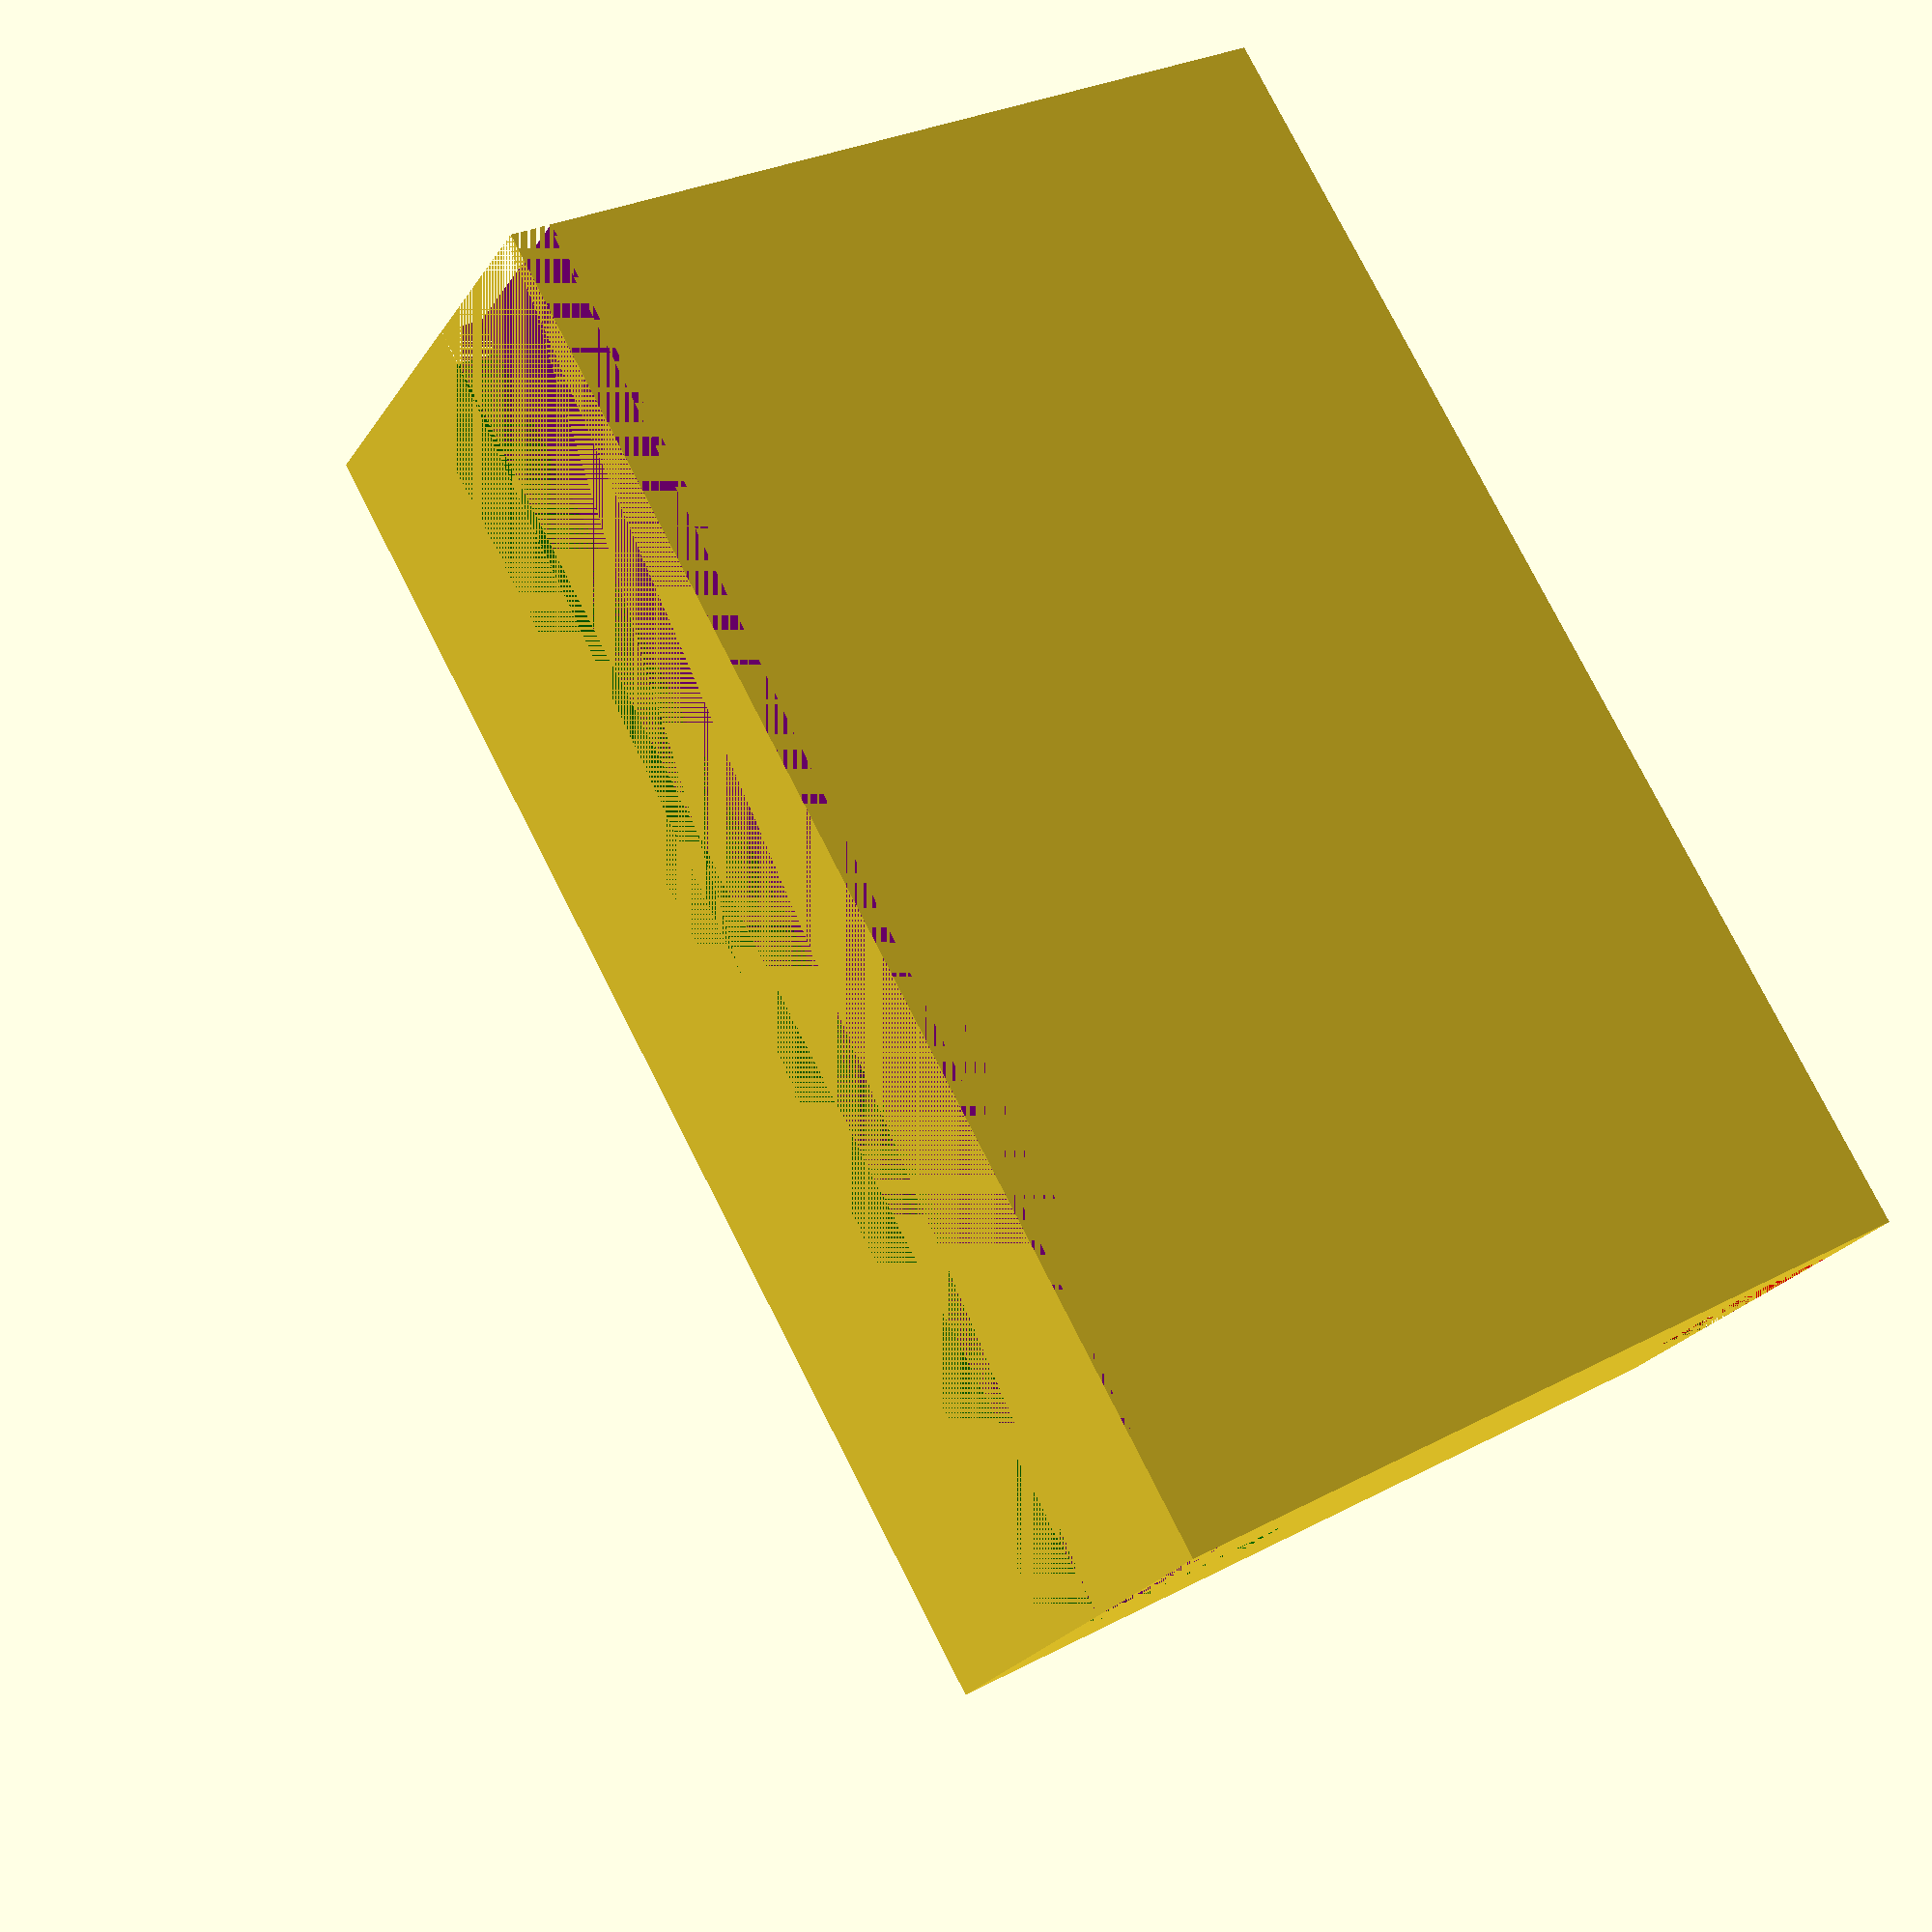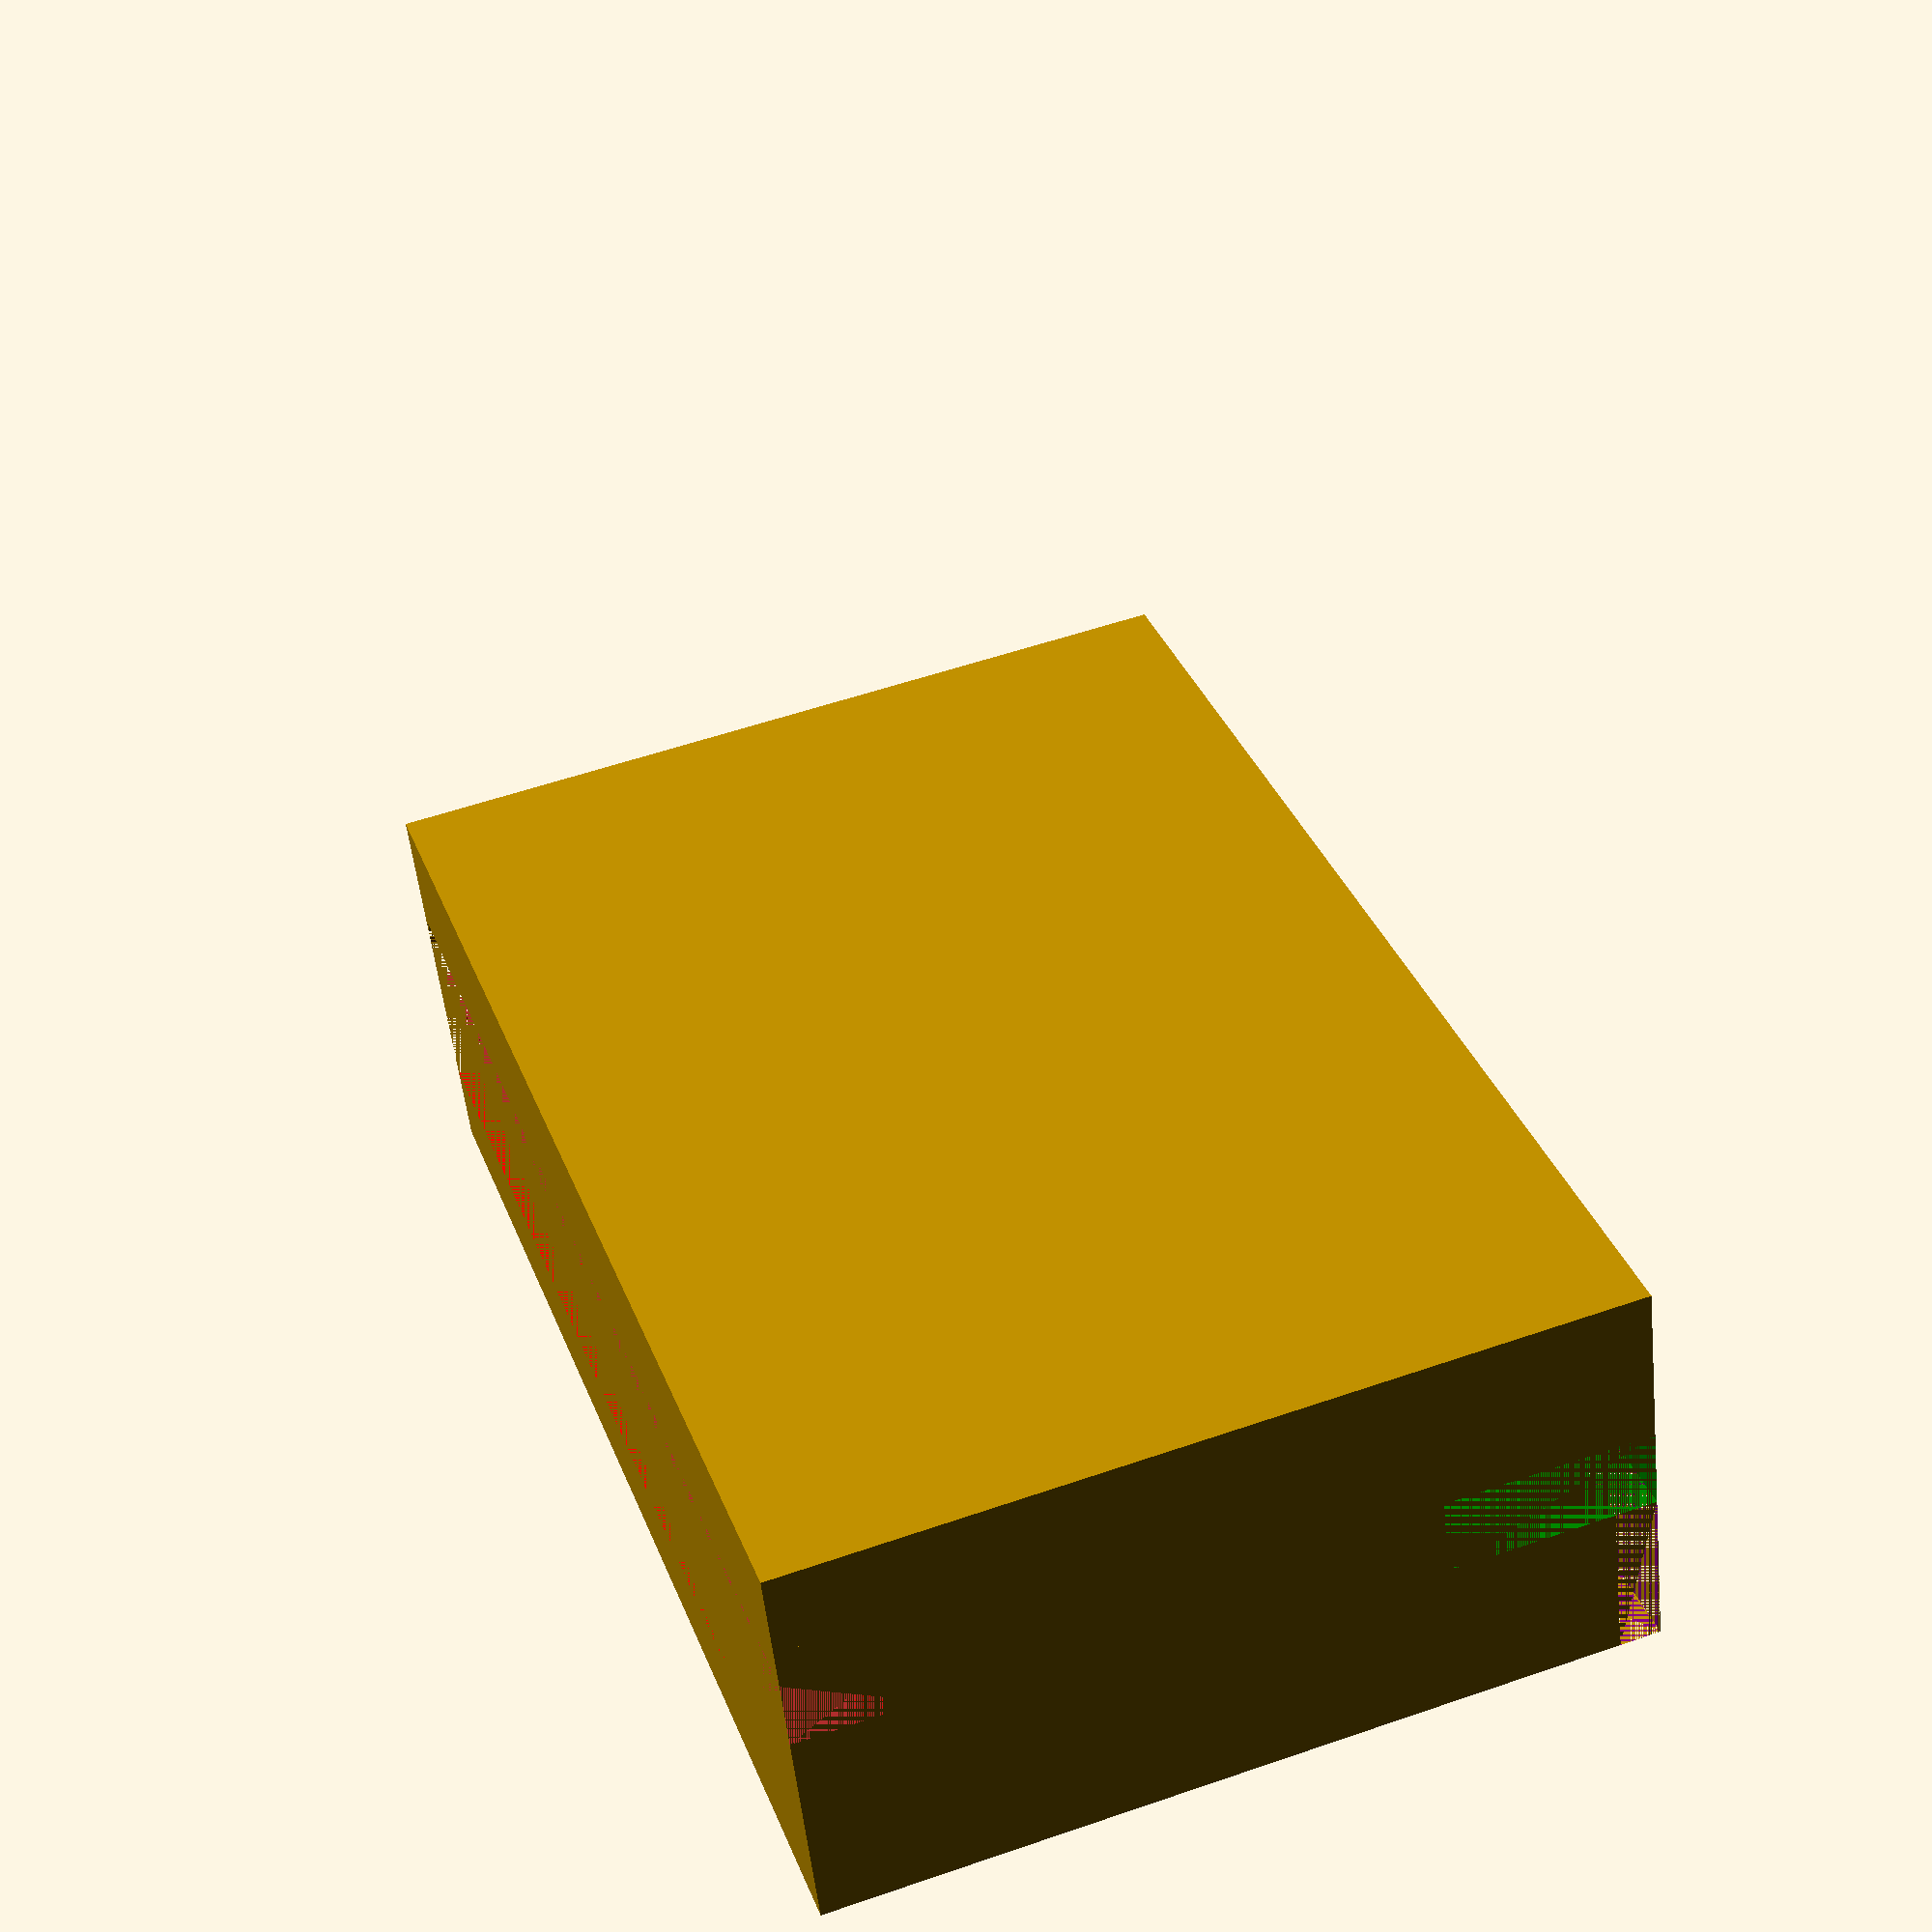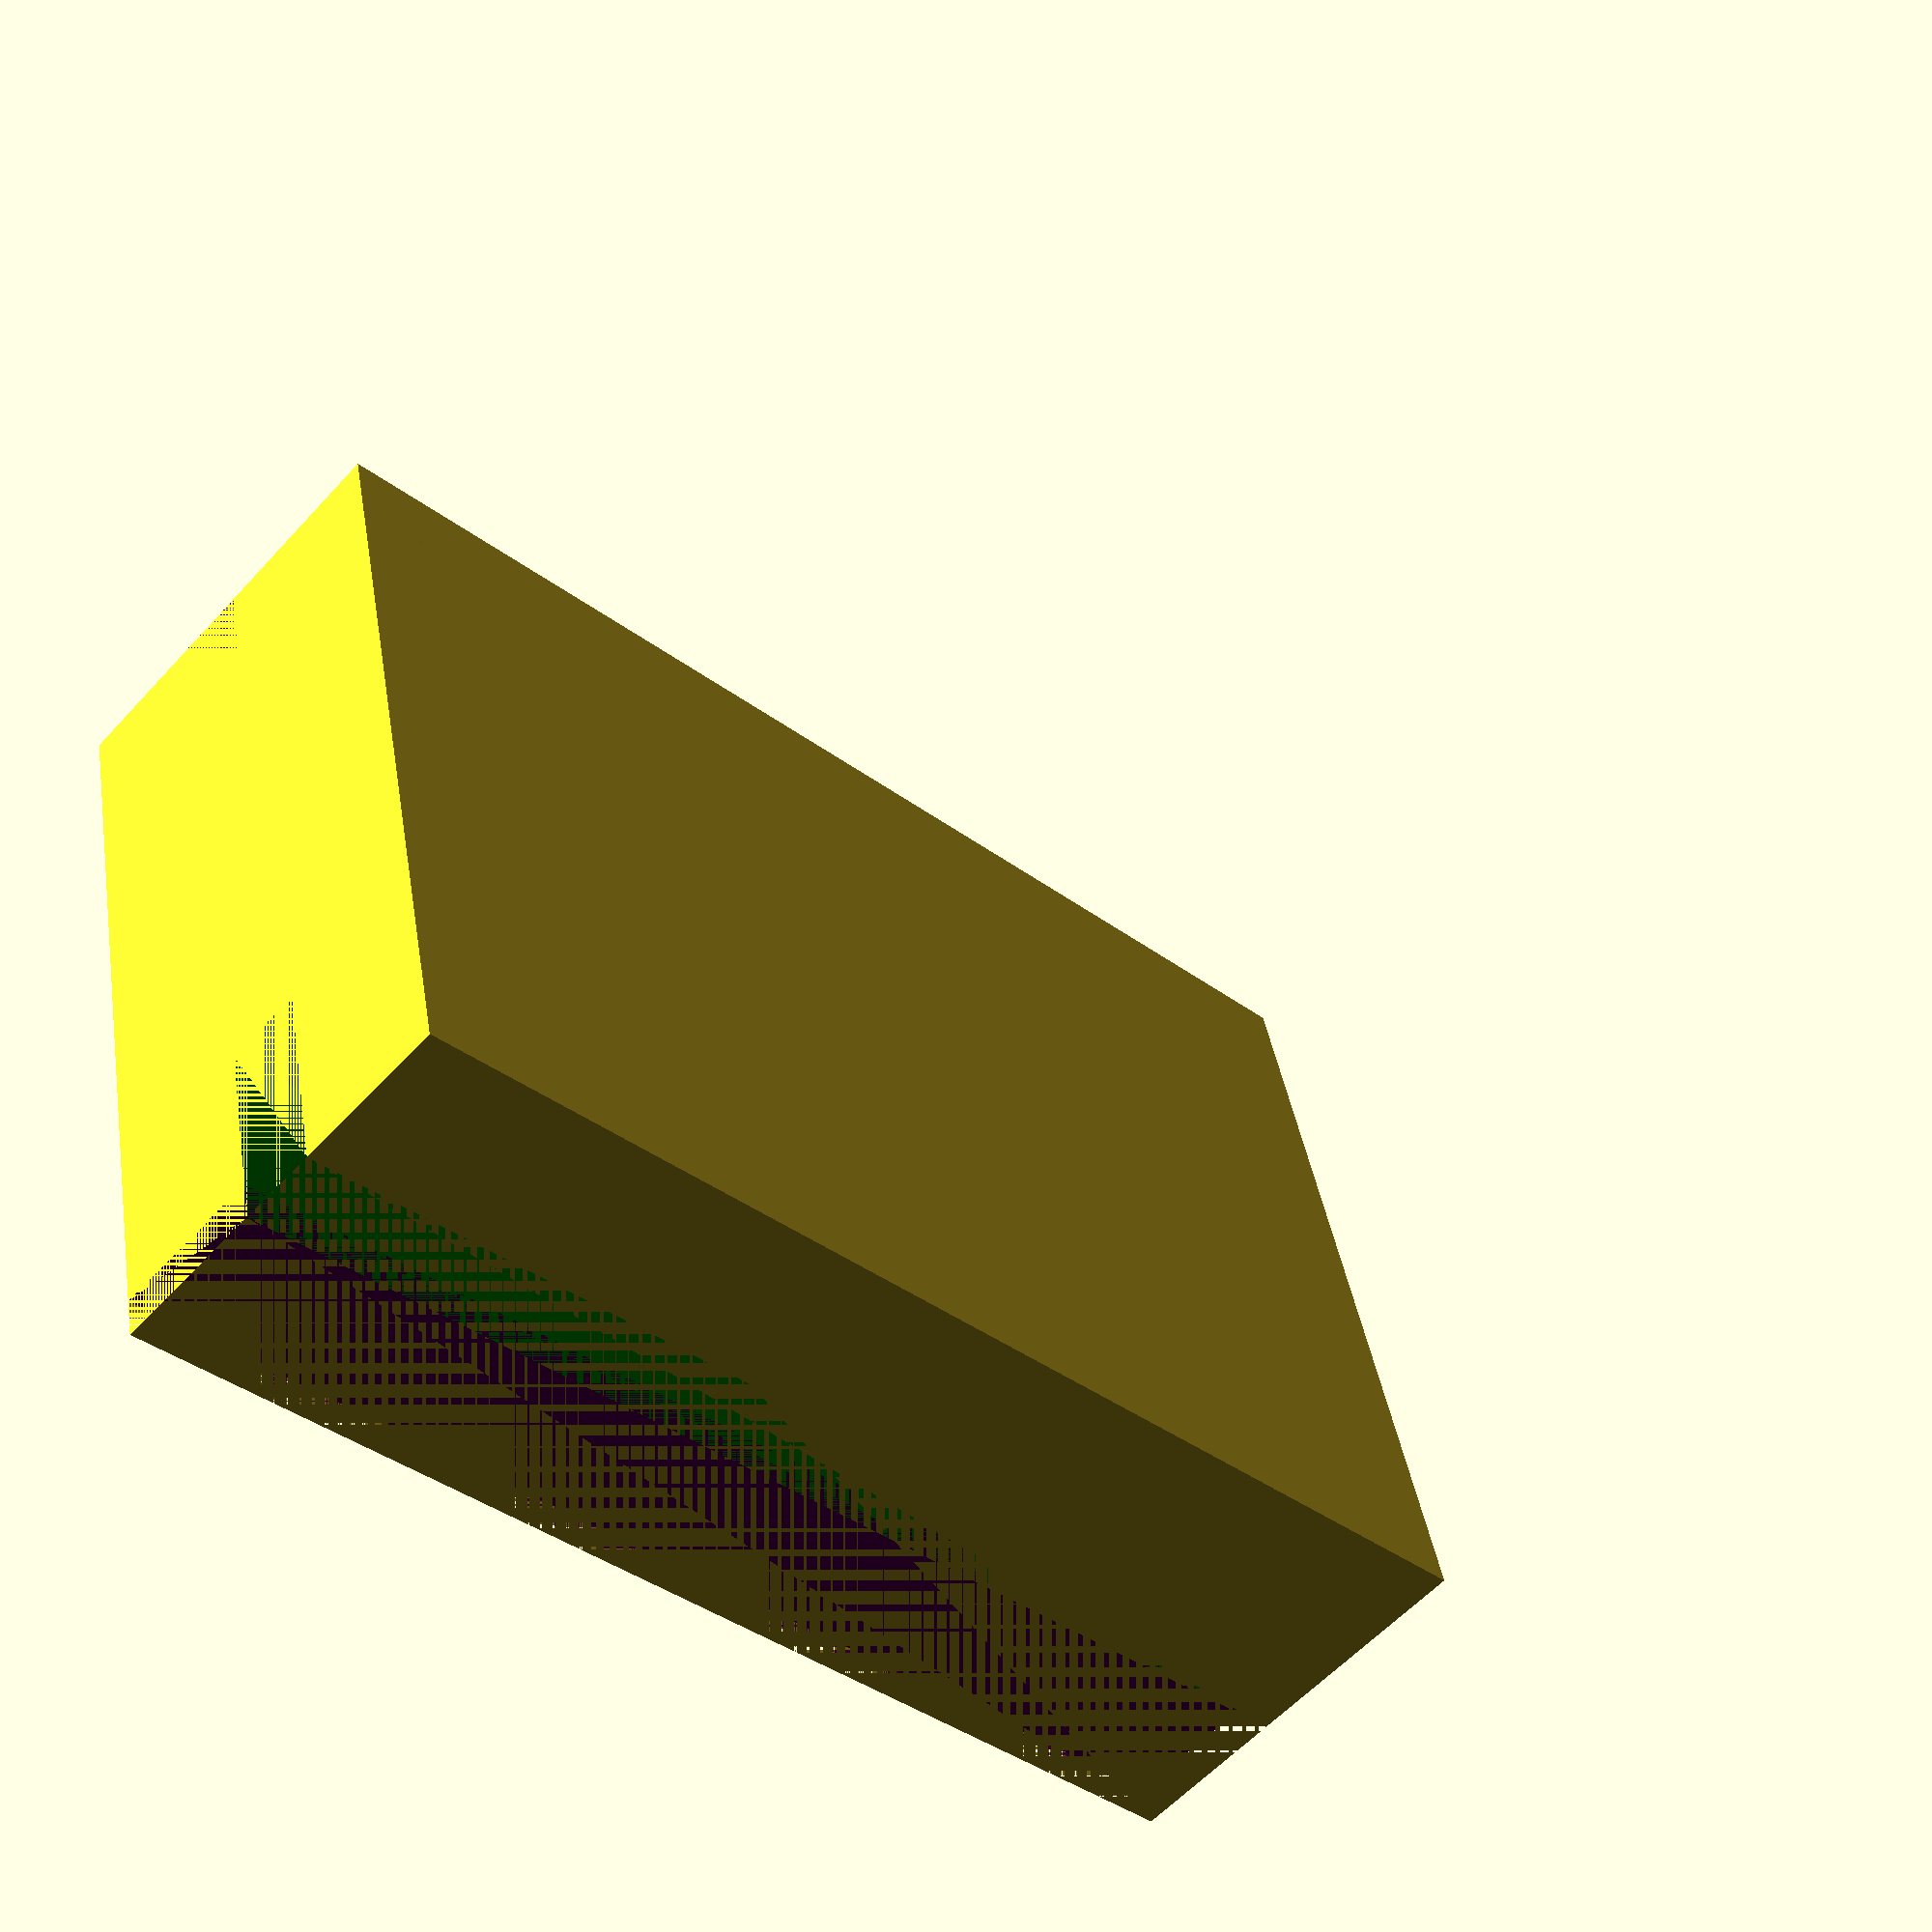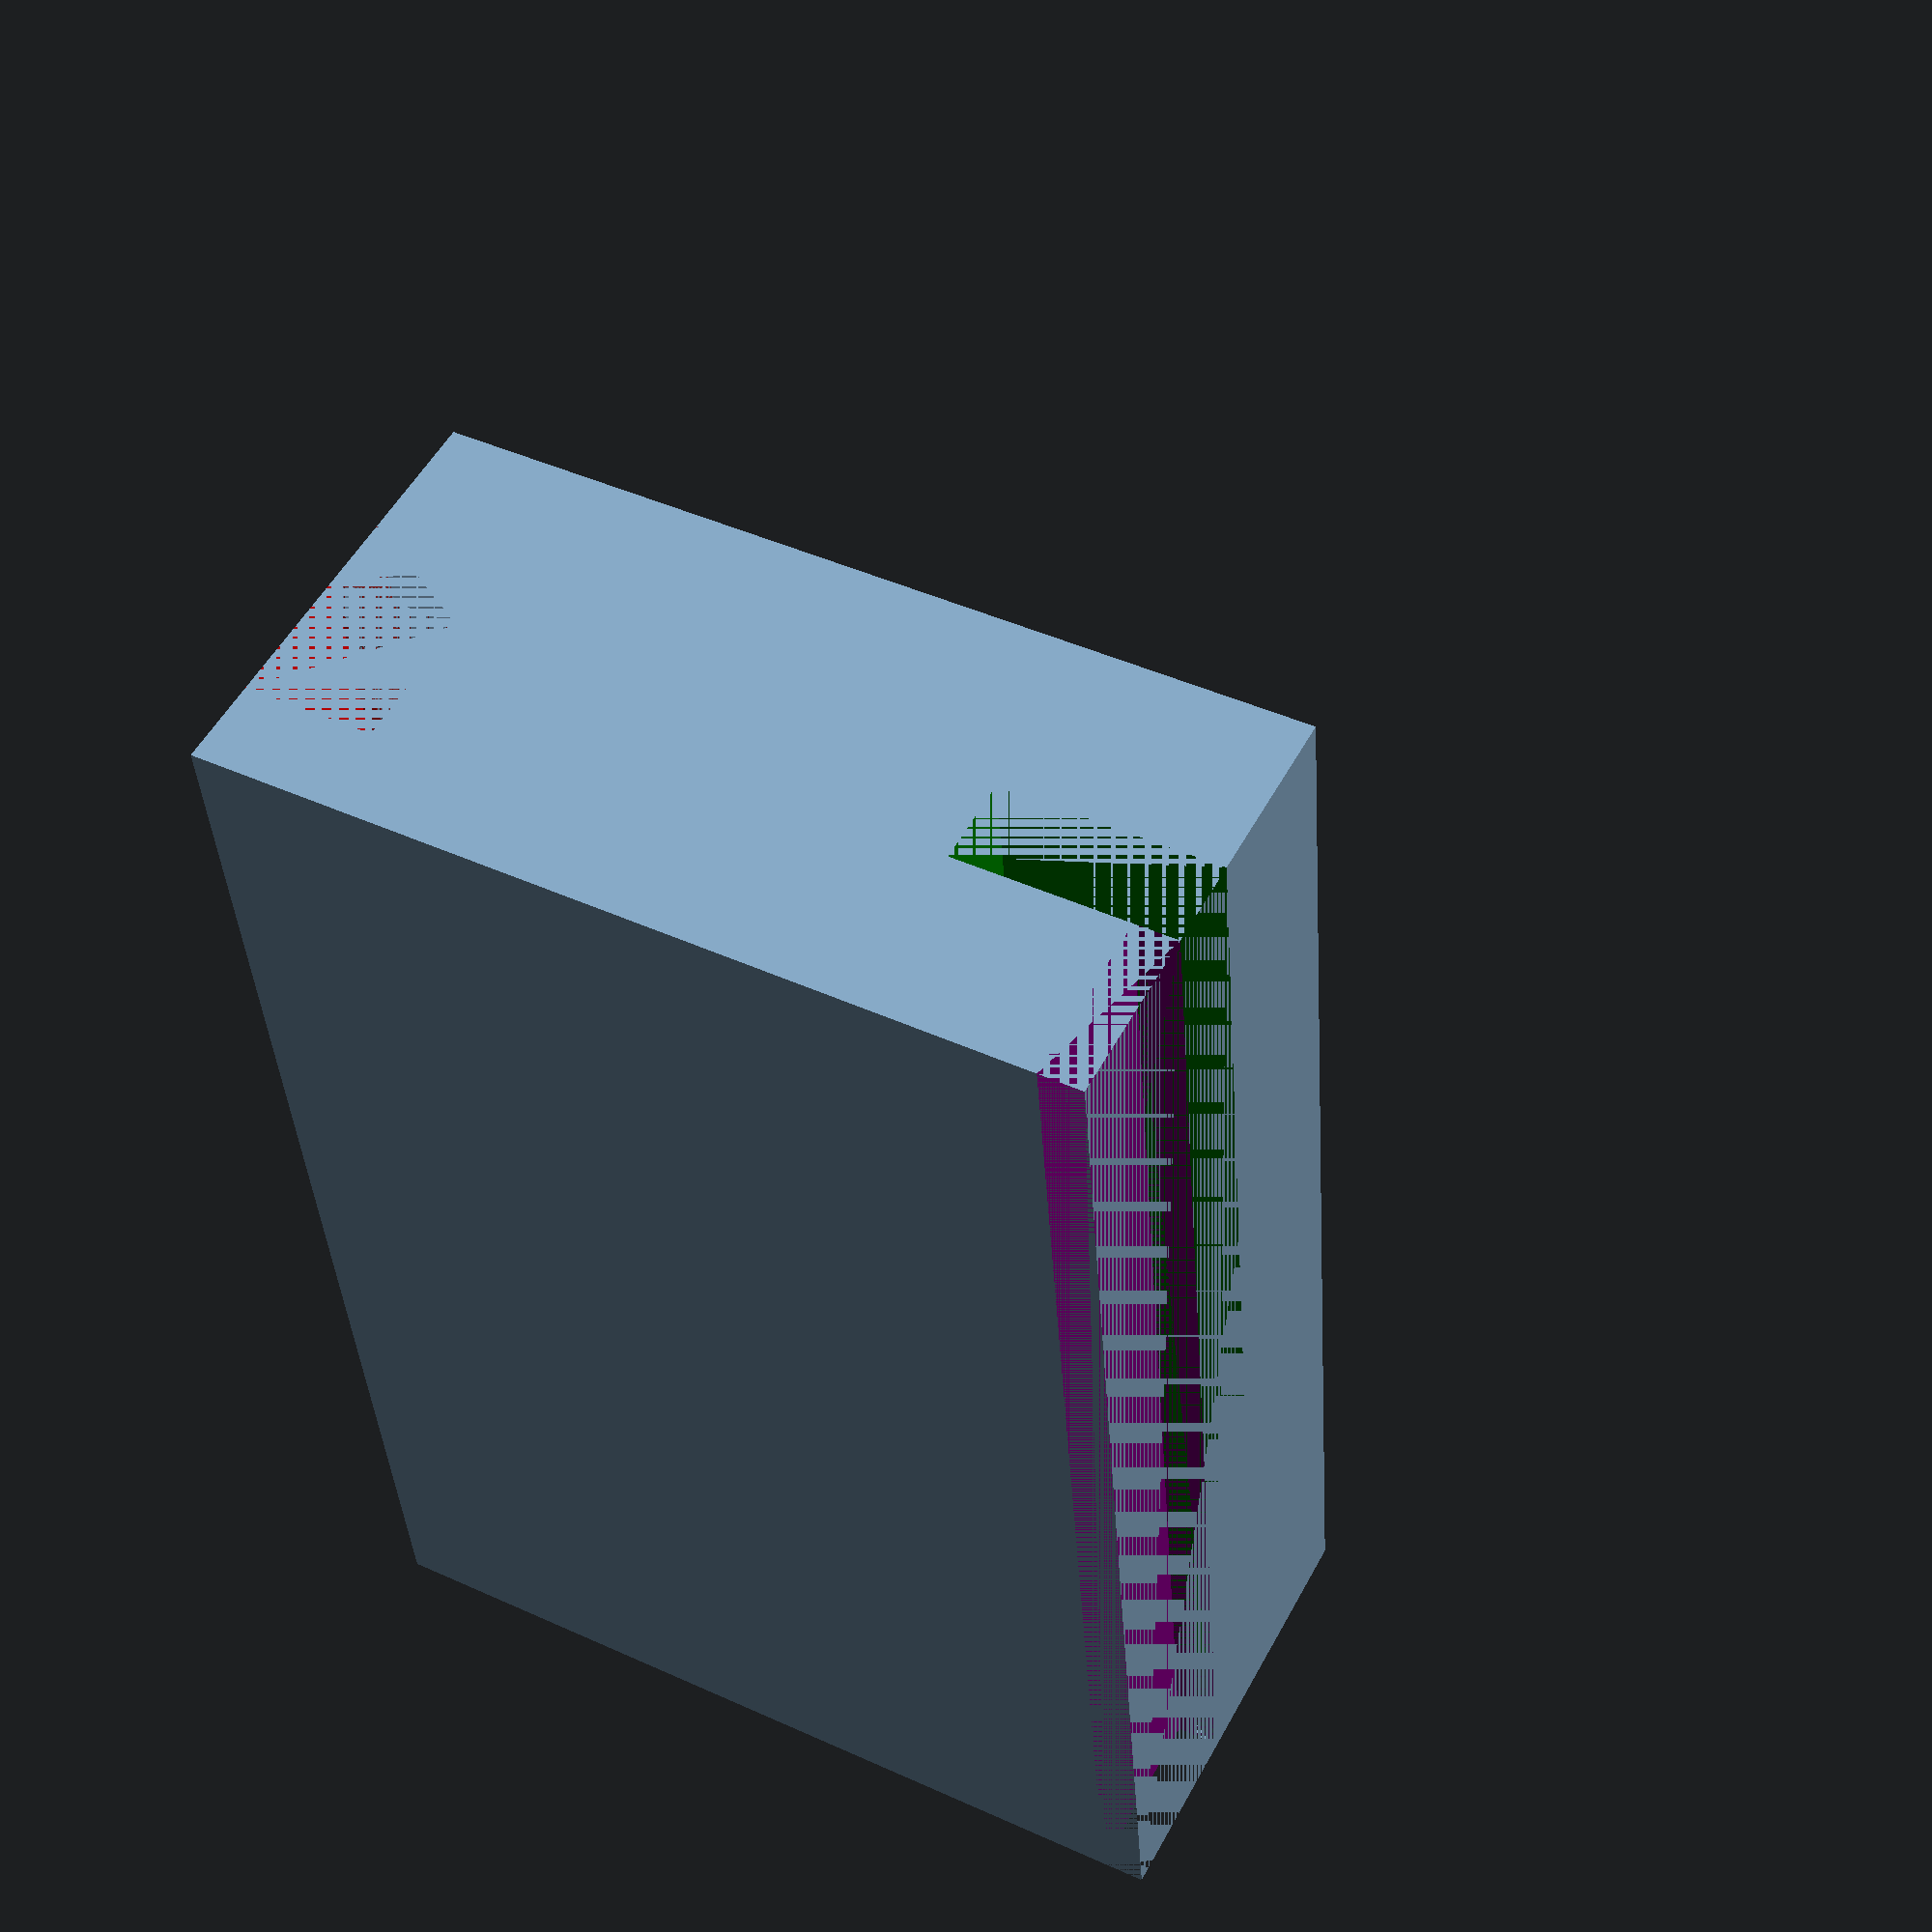
<openscad>
mount_base = 30;
mount_thickness = 10;
mount_height = 20;

slit_thickness = 2;
slit_depth = 5;

monitor_thickness = 5;
interface_depth = 3;
interface_offset = 2;

slope_base = 2;
monitor_slope_angle = 45;

cutout_width = 2;
cutout_height = 1;

groove_height = interface_depth;
slope_angle = 60;
groove_base =  groove_height / tan(slope_angle);
groove_slope = sqrt(groove_height^2 + groove_base^2);

interface_thickness = monitor_thickness - groove_base;

difference() {
    cube([mount_base, mount_thickness, mount_height]);

    color("green")
    translate([0, mount_thickness / 2 - slit_thickness / 2, mount_height - slit_depth])
        cube([mount_base, slit_thickness, slit_depth]);
    
    color("red")
    translate([0, interface_offset, 0])
        cube([mount_base, interface_thickness + 0.1^5, interface_depth]);

    pyramid();
    
    color("purple")
    translate([0, 0, mount_height - cutout_height])
        cube([mount_base + 2, mount_thickness / 2 - slit_thickness / 2, cutout_height]);
    
}

module pyramid() {
    translate([mount_base, groove_base + interface_offset + interface_thickness, 0]) {
        rotate([90, 0, 270]) {
            difference(){
                color("brown")
                cube([groove_base, groove_height, mount_base]);
                translate([0, 0, 0]){
                    rotate([0, 0, slope_angle]){
                        cube([groove_slope, 20, mount_base]);
                    }
               }
            }
        }
    }
}

</openscad>
<views>
elev=152.1 azim=44.0 roll=129.1 proj=p view=solid
elev=306.5 azim=17.6 roll=249.7 proj=p view=wireframe
elev=139.1 azim=222.5 roll=189.5 proj=p view=wireframe
elev=316.1 azim=82.3 roll=298.1 proj=p view=solid
</views>
